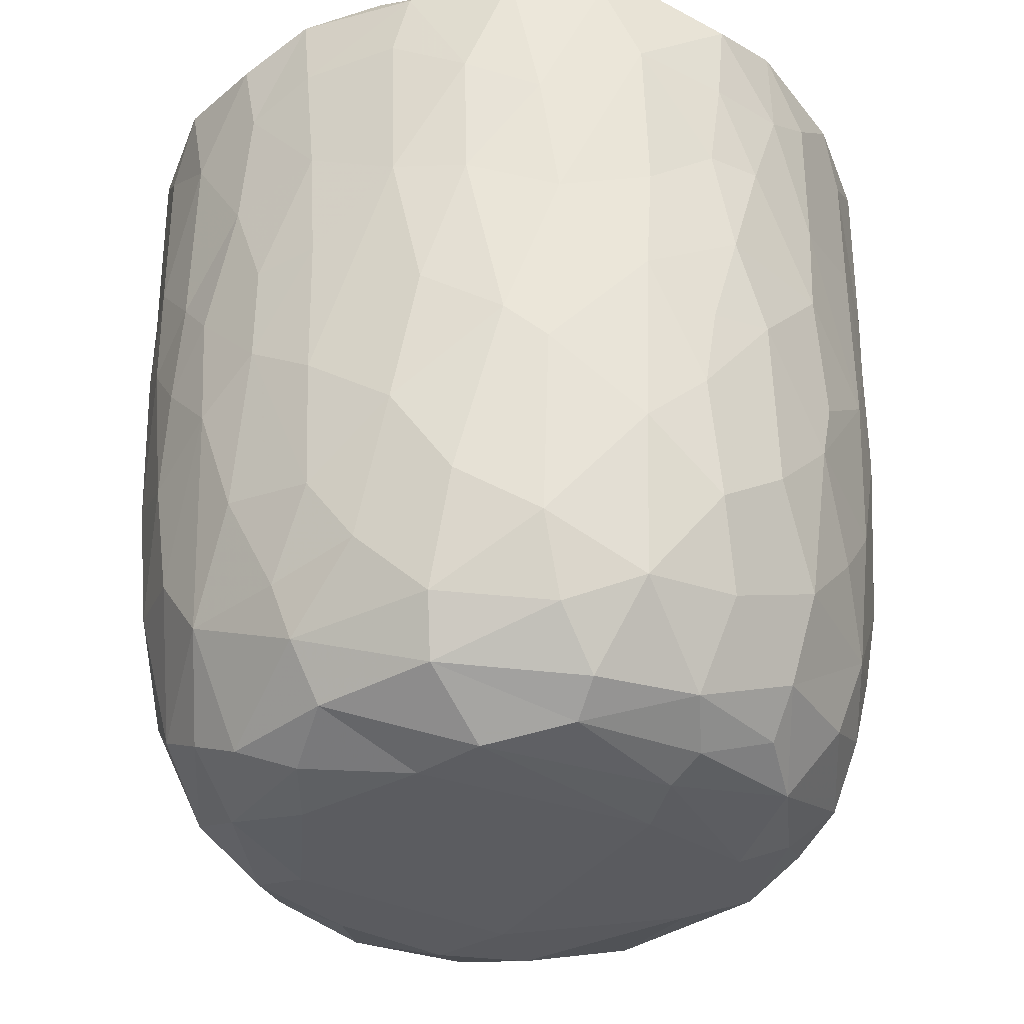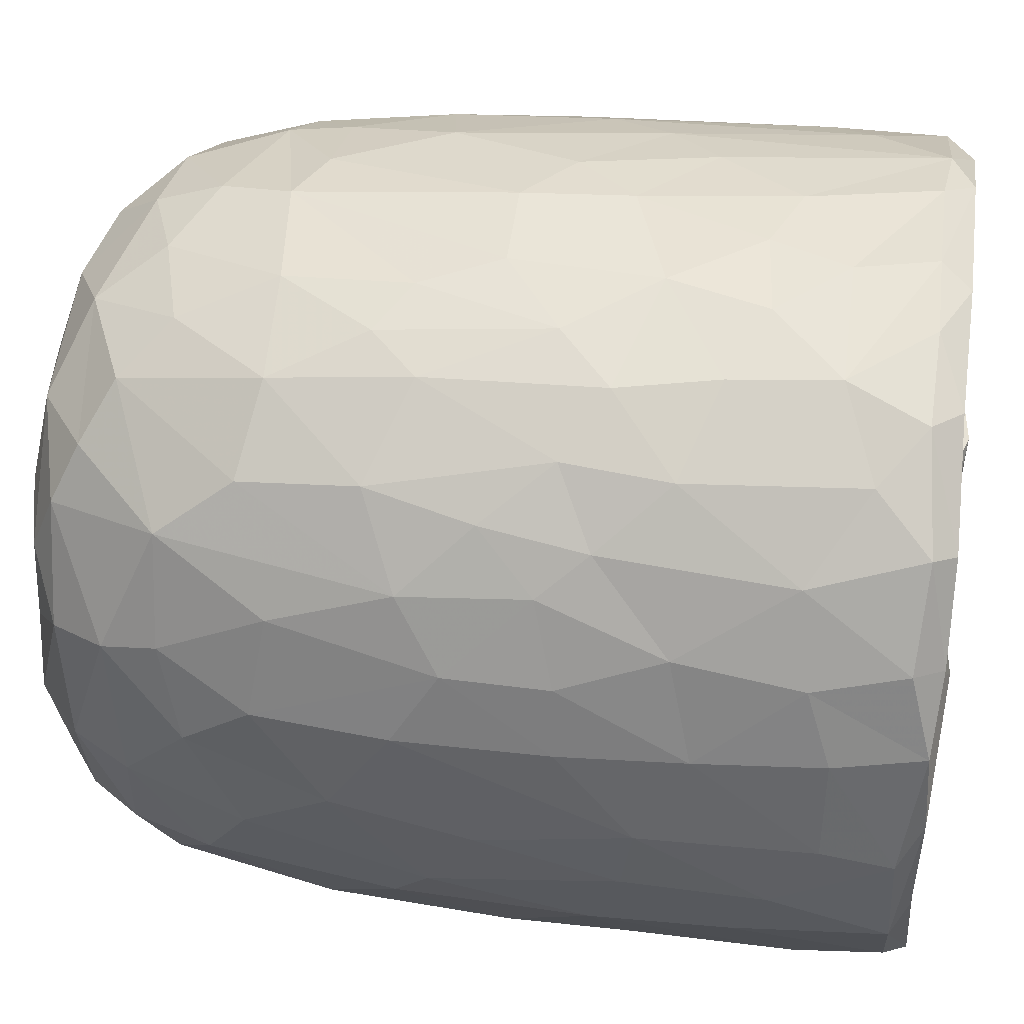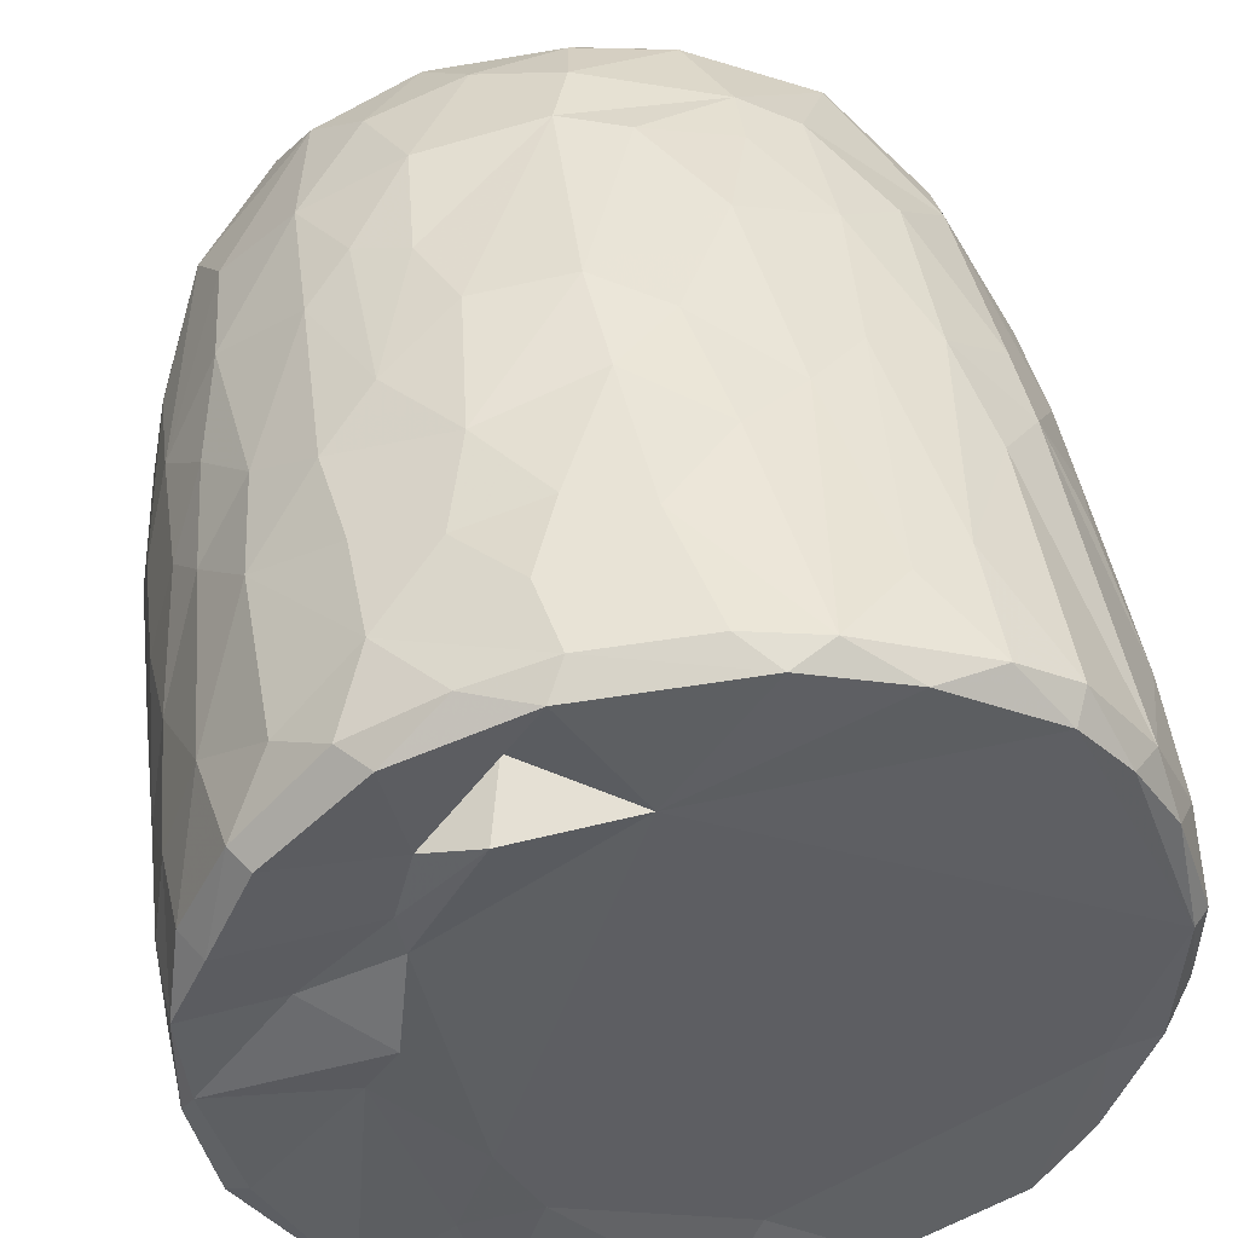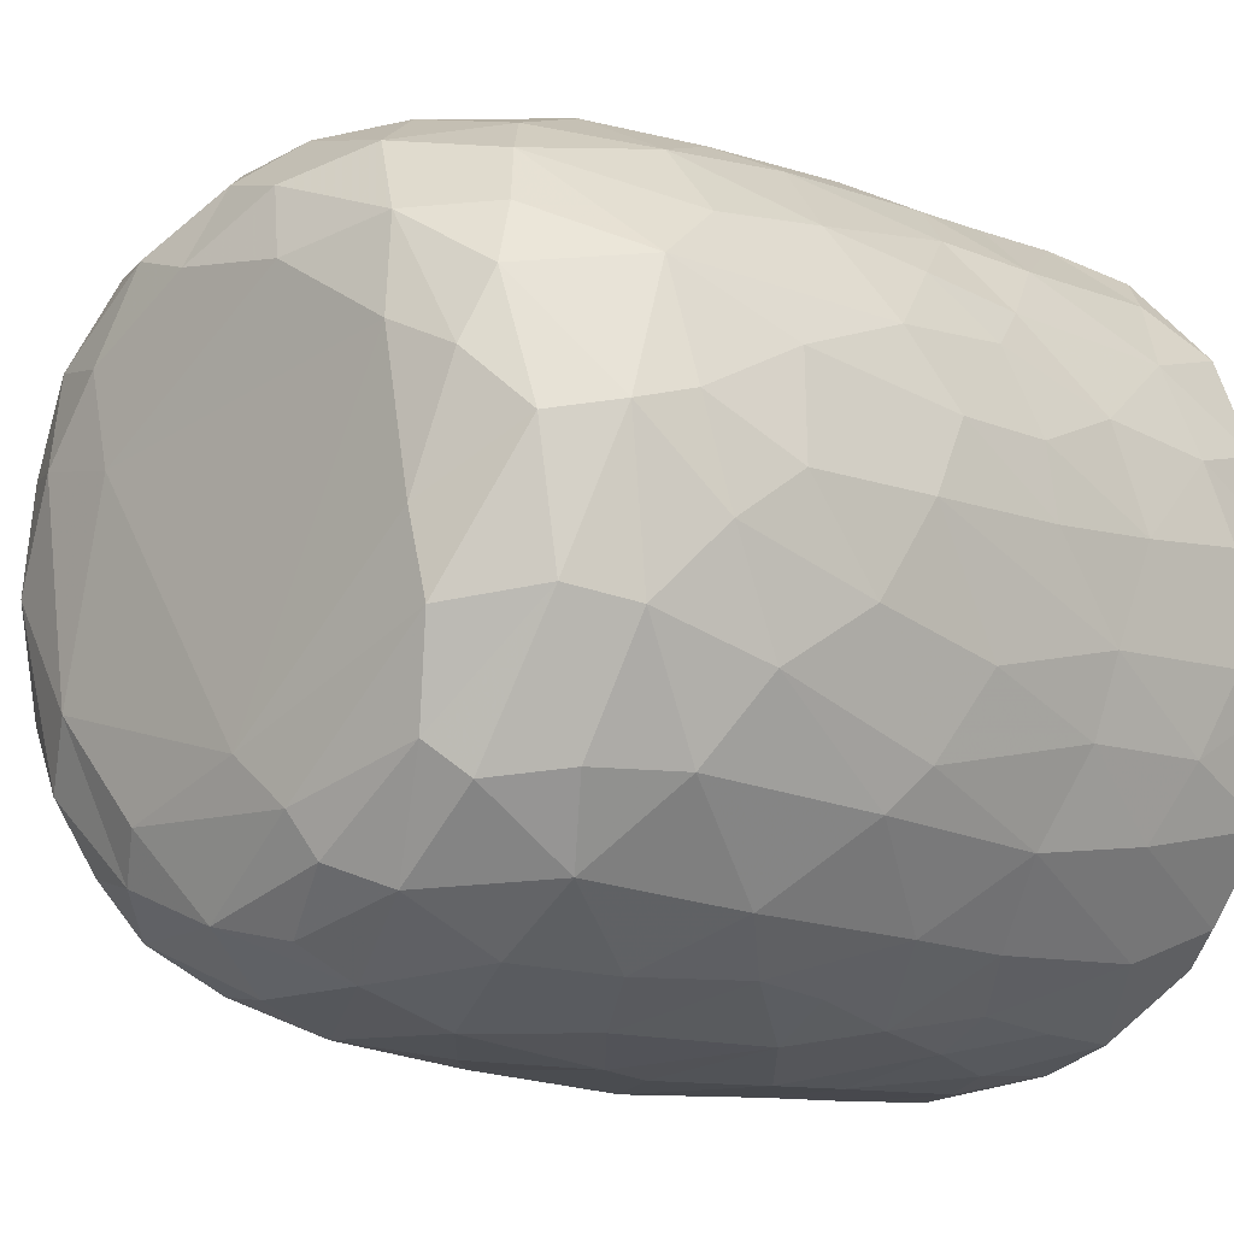
<metadata>
{"format":"obj","ext":"obj","renderer":"f3d","projection":"perspective","resolution":1024,"background":"white","views":[{"elev":-34.6,"azim":115.7,"up":"+Y"},{"elev":37.4,"azim":97.6,"up":"+Z"},{"elev":46.2,"azim":172.0,"up":"+Z"},{"elev":-10.6,"azim":44.1,"up":"+Z"}]}
</metadata>
<code>
v 0.1369 -0.06005 -0.9051
v 0.1611 -0.1937 -0.891
v -0.06548 0.07836 -0.9208
v 0.2045 0.2177 -0.9083
v 0.1722 0.4605 -0.9059
v -0.085 0.5112 -0.914
v -0.226 0.3129 -0.8919
v 0.1652 0.813 -0.906
v -0.08787 0.8189 -0.9139
v -0.3116 0.5312 -0.872
v 0.299 0.7378 -0.8767
v -0.009155 0.9509 -0.9134
v -0.268 0.9315 -0.889
v -0.004604 -0.4069 -0.8747
v 0.1645 -0.5723 -0.841
v -0.1622 -0.576 -0.8397
v -0.1499 -0.2467 -0.882
v -0.407 -0.298 -0.8092
v -0.2443 0.02896 -0.8859
v 0.387 0.02676 -0.8501
v -0.4013 0.2296 -0.8369
v 0.376 0.515 -0.8446
v 0.2833 0.9776 -0.8669
v -0.0557 0.9931 -0.8769
v -0.361 -0.5128 -0.7882
v 0.3215 -0.3539 -0.8374
v -0.4691 -0.02001 -0.792
v 0.4741 0.2303 -0.8158
v 0.4999 0.4962 -0.7779
v -0.4696 0.5761 -0.8065
v 0.4799 0.7234 -0.8008
v -0.4965 0.9224 -0.8061
v 0.4677 0.9292 -0.8135
v -0.3835 0.9922 -0.8085
v 0.37 0.9946 -0.8076
v -0.1326 -0.7628 -0.7785
v 0.1499 -0.7843 -0.7689
v -0.3257 -0.686 -0.7599
v 0.4804 -0.4726 -0.7536
v 0.5392 -0.1944 -0.7489
v -0.6137 -0.2103 -0.6835
v 0.5213 -0.001316 -0.771
v -0.5274 0.3022 -0.7725
v 0.667 0.7418 -0.6738
v 0.3913 -0.6781 -0.7361
v -0.5962 -0.5388 -0.6521
v 0.6518 0.3523 -0.6785
v -0.6506 0.5967 -0.6819
v 0.6278 0.9974 -0.6685
v -0.1473 0.9671 -0.6786
v -0.2969 -0.9379 -0.5826
v -0.4022 -0.8156 -0.6668
v -0.07129 -0.9313 -0.6634
v 0.09665 -0.8847 -0.6964
v 0.3622 -0.8858 -0.6282
v -0.5342 -0.6953 -0.6379
v 0.5823 -0.6974 -0.609
v 0.6446 -0.3256 -0.6462
v 0.6617 0.09145 -0.6668
v -0.6671 0.2452 -0.6646
v -0.741 0.9182 -0.5881
v -0.6546 0.9965 -0.6349
v 0.4357 0.9875 -0.5435
v 0.7218 0.941 -0.5978
v 0.2402 -0.9549 -0.5776
v -0.4602 -0.8837 -0.5492
v -0.7601 -0.2359 -0.5128
v 0.7859 0.2878 -0.5049
v -0.7672 0.9713 -0.2577
v 0.2671 0.968 -0.5475
v 0.1972 -0.9929 -0.4879
v 0.5493 -0.8949 -0.462
v 0.7897 -0.148 -0.4748
v -0.805 0.1824 -0.4748
v -0.7937 0.7182 -0.4942
v 0.3618 0.975 -0.3599
v -0.2233 -0.9876 -0.4842
v -0.6558 -0.7908 -0.4478
v 0.7453 -0.5783 -0.4387
v -0.8089 0.4429 -0.4808
v 0.8144 0.5937 -0.4703
v -0.7645 0.9899 -0.4636
v 0.4882 -0.9589 -0.3956
v -0.5163 -0.9434 -0.3992
v 0.6677 -0.7675 -0.4406
v -0.8238 -0.08472 -0.4016
v 0.8478 0.9397 -0.4092
v -0.7713 -0.5579 -0.3951
v 0.07647 -1.009 -0.3861
v -0.4235 -0.9978 -0.2637
v -0.8604 -0.1783 -0.2989
v 0.835 -0.06763 -0.3855
v 0.8701 0.3583 -0.3047
v -0.8595 0.9295 -0.346
v 0.8008 0.9831 -0.3545
v 0.7145 -0.8693 -0.1557
v 0.8335 -0.4705 -0.2622
v 0.5367 -0.9917 -0.1861
v -0.6824 -0.8681 -0.2417
v -0.7707 -0.7369 -0.217
v -0.8875 0.2908 -0.2695
v 0.8829 0.6735 -0.3052
v -0.8758 0.7025 -0.3062
v 0.5795 0.9971 -0.07136
v 0.7844 -0.7367 -0.1841
v -0.8434 -0.5399 -0.1573
v 0.8865 -0.2709 -0.1312
v 0.891 0.04506 -0.2022
v 0.9027 0.9337 -0.1591
v 0.07368 0.9886 0.5733
v -0.9124 0.9359 -0.1045
v -0.863 0.9847 -0.2022
v 0.493 -0.9951 -0.01314
v -0.6277 -0.951 -0.01767
v 0.9105 0.3858 -0.1329
v -0.9187 0.6335 -0.1267
v 0.8747 0.9886 -0.05891
v -0.8797 -0.2056 -0.1836
v -0.9156 0.1571 -0.05269
v 0.9162 0.7743 -0.1227
v -0.3109 -1.002 0.1697
v -0.7771 -0.7911 0.0334
v 0.8423 -0.5875 -0.02761
v -0.8871 -0.307 0.01382
v -0.8728 0.9993 0.1215
v 0.4257 -0.9902 0.3128
v 0.9022 -0.1286 0.07366
v 0.9103 0.496 0.09185
v 0.5156 1.025 0.05684
v -0.5074 -0.9861 0.2011
v 0.7789 -0.766 0.1546
v 0.8691 -0.4327 0.08014
v 0.9088 0.2139 0.07562
v -0.913 0.2745 0.1186
v -0.9243 0.8665 0.05274
v 0.4884 0.9833 0.2708
v 0.6912 -0.8942 0.1269
v -0.6642 -0.8974 0.2239
v -0.8443 -0.567 0.05255
v 0.8122 -0.636 0.1905
v -0.9197 0.63 0.1254
v -0.9047 0.9672 0.1329
v 0.9134 0.7783 0.1163
v 0.5684 -0.959 0.247
v -0.8733 -0.3105 0.1636
v -0.8873 -0.09689 0.1903
v 0.8947 0.9775 0.1439
v 0.685 0.9762 0.1861
v -0.7472 -0.7809 0.2203
v -0.8117 -0.5633 0.2866
v 0.8826 -0.02499 0.2396
v 0.8305 -0.3945 0.307
v -0.8655 0.1024 0.3311
v 0.8868 0.2093 0.235
v 0.8822 0.7228 0.2854
v 0.8656 0.443 0.321
v -0.8788 0.5916 0.3321
v -0.8697 0.8925 0.3305
v 0.82 0.9928 0.3223
v -0.826 -0.3048 0.3621
v 0.864 0.9273 0.332
v 0.5057 0.9806 0.3661
v -0.3688 -0.9926 0.3716
v 0.6002 -0.8979 0.3919
v -0.7015 -0.7622 0.3951
v -0.5377 -0.9357 0.4042
v 0.1477 -0.9925 0.4737
v 0.7378 -0.6407 0.4364
v 0.8286 -0.1232 0.3992
v -0.8309 -0.02039 0.4133
v 0.8255 0.1618 0.419
v -0.8195 0.9822 0.3871
v -0.1211 -0.9881 0.5142
v -0.8209 0.3248 0.448
v 0.805 0.696 0.4839
v 0.3948 -0.9489 0.5179
v -0.7065 -0.5861 0.4988
v 0.695 -0.4718 0.5568
v -0.7767 0.9263 0.5287
v -0.7197 0.9933 0.5485
v 0.346 1.015 0.557
v 0.725 0.9959 0.537
v -0.2943 -0.95 0.5695
v 0.5648 -0.8353 0.5225
v 0.7147 -0.2047 0.585
v 0.7577 0.03516 0.5426
v -0.7364 0.1996 0.6005
v 0.7795 0.2717 0.5089
v 0.7642 0.9451 0.5495
v -0.6091 0.9926 0.67
v -0.4529 -0.8709 0.5825
v -0.5169 -0.749 0.6419
v -0.6946 -0.4149 0.5801
v 0.4667 0.9716 0.5119
v 0.07934 -0.9435 0.6326
v -0.7188 0.02923 0.6126
v 0.6716 0.1897 0.6534
v 0.6948 0.4294 0.6402
v 0.2651 -0.8604 0.6915
v 0.4939 -0.7599 0.649
v -0.1042 -0.8964 0.685
v 0.5431 -0.4327 0.7132
v -0.6381 0.9283 0.7036
v -0.6311 0.365 0.7027
v 0.6795 0.8226 0.6547
v 0.31 0.864 0.6127
v 0.5187 0.9878 0.7401
v -0.2307 -0.7661 0.7621
v -0.5737 -0.282 0.713
v 0.5512 0.282 0.7588
v 0.5792 0.9231 0.743
v 0.3945 -0.6518 0.7443
v -0.4259 -0.496 0.7672
v -0.574 0.1181 0.7422
v 0.5463 -0.1168 0.7465
v -0.0166 -0.7839 0.7763
v -0.3016 -0.5406 0.8102
v -0.4372 -0.1783 0.8025
v 0.5196 0.5074 0.7785
v 0.5082 0.7464 0.7909
v -0.4971 0.6804 0.7993
v -0.5037 0.9429 0.791
v -0.3559 1.002 0.8179
v 0.2469 0.9923 0.8554
v 0.1844 -0.7109 0.787
v 0.326 -0.4342 0.8231
v 0.4542 -0.2221 0.7908
v 0.003864 -0.6286 0.8353
v -0.2974 -0.3932 0.8306
v 0.3447 -0.1469 0.8412
v 0.4385 0.1644 0.8176
v -0.4106 0.1913 0.832
v 0.3041 0.3678 0.8705
v 0.3616 0.5902 0.8512
v -0.371 0.7785 0.8555
v 0.386 0.9282 0.8427
v 0.05359 -0.4642 0.8632
v -0.08996 -0.404 0.8661
v -0.2296 -0.1489 0.8729
v 0.2753 0.03445 0.8734
v -0.286 0.3309 0.875
v 0.2412 0.7468 0.889
v -0.2182 0.9446 0.8967
v -0.128 0.9967 0.881
v 0.06359 0.03349 0.9053
v -0.08941 0.1434 0.9011
v 0.04443 0.2811 0.9058
v -0.1457 0.4478 0.9036
v 0.1731 0.5709 0.8999
v 0.2091 0.9253 0.8983
v -0.04963 0.928 0.9138
v 0.01604 0.6357 0.9151
f 1 2 3
f 1 3 4
f 3 5 4
f 3 6 5
f 7 6 3
f 6 8 5
f 9 6 10
f 6 9 8
f 11 5 8
f 8 9 12
f 9 13 12
f 14 2 15
f 16 17 14
f 14 17 2
f 17 18 19
f 19 3 17
f 17 3 2
f 2 1 20
f 20 1 4
f 19 21 7
f 7 3 19
f 5 22 4
f 10 6 7
f 11 22 5
f 10 13 9
f 8 12 23
f 8 23 11
f 24 12 13
f 12 24 23
f 16 14 15
f 25 18 16
f 15 2 26
f 18 17 16
f 2 20 26
f 27 19 18
f 27 21 19
f 20 4 28
f 4 22 28
f 21 10 7
f 29 28 22
f 30 10 21
f 31 22 11
f 30 13 10
f 32 13 30
f 11 33 31
f 23 33 11
f 34 13 32
f 34 24 13
f 35 33 23
f 24 35 23
f 36 16 37
f 16 15 37
f 38 16 36
f 38 25 16
f 39 26 40
f 27 18 41
f 26 20 40
f 20 42 40
f 20 28 42
f 27 43 21
f 30 21 43
f 31 29 22
f 29 31 44
f 37 15 45
f 25 38 46
f 39 45 15
f 26 39 15
f 29 47 28
f 30 43 48
f 47 29 44
f 48 32 30
f 31 33 44
f 44 33 49
f 49 33 35
f 34 50 24
f 51 52 53
f 52 36 53
f 53 36 37
f 53 37 54
f 52 38 36
f 37 45 55
f 46 38 56
f 57 45 39
f 18 25 46
f 58 39 40
f 42 28 59
f 60 43 27
f 59 28 47
f 61 32 48
f 32 62 34
f 63 49 35
f 37 55 54
f 57 55 45
f 52 56 38
f 39 58 57
f 18 46 41
f 59 40 42
f 41 60 27
f 48 43 60
f 64 44 49
f 62 32 61
f 62 50 34
f 54 65 53
f 55 65 54
f 66 56 52
f 40 59 58
f 41 67 60
f 59 47 68
f 68 47 44
f 62 69 50
f 50 70 24
f 70 35 24
f 35 70 63
f 65 71 53
f 66 52 51
f 57 72 55
f 41 46 67
f 73 58 59
f 60 67 74
f 75 61 48
f 76 70 50
f 77 51 53
f 78 56 66
f 46 56 78
f 58 79 57
f 58 73 79
f 73 59 68
f 48 80 75
f 44 81 68
f 44 64 81
f 62 61 82
f 82 69 62
f 50 69 76
f 77 53 71
f 55 83 65
f 72 83 55
f 66 84 78
f 85 72 57
f 86 74 67
f 80 48 60
f 80 60 74
f 64 87 81
f 49 87 64
f 84 66 51
f 78 88 46
f 88 67 46
f 89 77 71
f 51 90 84
f 90 51 77
f 83 71 65
f 79 85 57
f 91 86 67
f 73 68 92
f 68 81 93
f 94 61 75
f 61 94 82
f 70 76 63
f 87 49 95
f 96 72 85
f 73 97 79
f 68 93 92
f 98 89 71
f 78 84 99
f 78 100 88
f 91 67 88
f 92 97 73
f 91 74 86
f 80 74 101
f 102 93 81
f 80 103 75
f 87 102 81
f 76 104 63
f 83 98 71
f 96 83 72
f 96 85 105
f 85 79 105
f 79 97 105
f 106 91 88
f 92 107 97
f 91 101 74
f 93 108 92
f 80 101 103
f 103 94 75
f 87 109 102
f 110 76 69
f 63 104 49
f 98 83 96
f 99 100 78
f 106 88 100
f 92 108 107
f 111 94 103
f 82 94 112
f 89 90 77
f 113 89 98
f 99 84 114
f 102 115 93
f 103 101 116
f 95 117 87
f 117 109 87
f 112 69 82
f 91 106 118
f 119 91 118
f 119 101 91
f 115 108 93
f 109 120 102
f 111 112 94
f 49 104 95
f 104 117 95
f 114 84 90
f 116 101 119
f 115 102 120
f 103 116 111
f 89 121 90
f 99 122 100
f 97 123 105
f 97 107 123
f 118 106 124
f 111 125 112
f 126 121 89
f 113 126 89
f 122 99 114
f 122 106 100
f 108 127 107
f 124 119 118
f 120 128 115
f 125 69 112
f 129 117 104
f 90 130 114
f 131 96 105
f 107 132 123
f 115 127 108
f 115 133 127
f 134 116 119
f 135 111 116
f 110 136 76
f 136 104 76
f 121 130 90
f 113 98 137
f 96 137 98
f 122 114 138
f 105 123 131
f 106 122 139
f 139 124 106
f 132 140 123
f 141 116 134
f 141 135 116
f 142 111 135
f 109 143 120
f 111 142 125
f 136 129 104
f 144 113 137
f 96 131 137
f 140 131 123
f 145 124 139
f 107 127 132
f 128 133 115
f 138 114 130
f 146 124 145
f 124 146 119
f 134 119 146
f 120 143 128
f 109 147 143
f 109 117 147
f 148 117 129
f 138 149 122
f 122 150 139
f 127 151 132
f 133 151 127
f 148 147 117
f 126 113 144
f 150 122 149
f 145 139 150
f 132 152 140
f 152 132 151
f 153 134 146
f 133 154 151
f 147 155 143
f 136 148 129
f 154 128 156
f 133 128 154
f 157 141 134
f 156 128 155
f 155 128 143
f 157 135 141
f 158 142 135
f 148 159 147
f 160 145 150
f 157 134 153
f 158 135 157
f 147 161 155
f 136 162 148
f 163 130 121
f 164 144 137
f 138 165 149
f 164 137 131
f 165 150 149
f 160 146 145
f 159 161 147
f 125 110 69
f 162 159 148
f 163 166 130
f 167 121 126
f 138 130 166
f 168 164 131
f 168 131 140
f 151 169 152
f 170 146 160
f 153 146 170
f 154 156 171
f 172 142 158
f 142 172 125
f 173 163 121
f 152 168 140
f 154 171 151
f 174 157 153
f 175 156 155
f 175 155 161
f 176 167 126
f 176 126 144
f 164 176 144
f 165 138 166
f 177 150 165
f 169 168 152
f 169 178 168
f 151 171 169
f 179 158 157
f 172 180 125
f 181 136 110
f 162 182 159
f 167 173 121
f 183 166 163
f 164 168 184
f 177 160 150
f 178 169 185
f 186 169 171
f 153 170 187
f 153 187 174
f 156 188 171
f 175 188 156
f 161 189 175
f 189 159 182
f 189 161 159
f 180 190 125
f 181 162 136
f 163 173 183
f 166 183 191
f 184 176 164
f 166 192 165
f 191 192 166
f 193 160 177
f 185 169 186
f 171 188 186
f 179 172 158
f 172 179 180
f 190 110 125
f 194 182 162
f 181 194 162
f 195 167 176
f 177 165 192
f 193 170 160
f 170 196 187
f 197 186 188
f 198 188 175
f 179 157 187
f 187 157 174
f 195 173 167
f 199 195 176
f 168 200 184
f 193 177 192
f 200 168 178
f 196 170 193
f 173 201 183
f 184 199 176
f 178 185 202
f 186 197 185
f 188 198 197
f 203 179 204
f 189 205 175
f 203 180 179
f 110 206 181
f 181 206 194
f 194 207 182
f 201 173 195
f 183 208 191
f 208 183 201
f 184 200 199
f 202 200 178
f 196 193 209
f 197 198 210
f 179 187 204
f 198 175 205
f 203 190 180
f 189 182 211
f 208 192 191
f 199 200 212
f 200 202 212
f 192 213 193
f 193 213 209
f 214 196 209
f 185 197 215
f 187 196 214
f 189 211 205
f 182 207 211
f 195 216 201
f 195 199 216
f 217 213 192
f 209 213 218
f 185 215 202
f 209 218 214
f 197 210 215
f 214 204 187
f 219 198 220
f 205 220 198
f 203 204 221
f 211 220 205
f 190 203 222
f 190 223 110
f 224 194 206
f 201 216 208
f 225 216 199
f 217 192 208
f 212 225 199
f 225 212 226
f 202 226 212
f 226 202 227
f 215 227 202
f 214 221 204
f 198 219 210
f 222 203 221
f 223 190 222
f 224 207 194
f 228 208 216
f 225 228 216
f 217 208 228
f 213 217 229
f 213 229 218
f 230 227 231
f 215 231 227
f 232 214 218
f 210 231 215
f 221 214 232
f 210 219 233
f 220 234 219
f 221 235 222
f 236 220 211
f 207 224 236
f 207 236 211
f 110 224 206
f 225 226 228
f 237 228 226
f 237 217 228
f 238 229 217
f 238 217 237
f 230 237 226
f 229 238 239
f 227 230 226
f 229 239 218
f 240 230 231
f 232 218 239
f 210 233 231
f 235 232 241
f 235 221 232
f 219 234 233
f 220 242 234
f 235 243 222
f 243 223 222
f 243 244 223
f 223 244 110
f 244 224 110
f 245 238 237
f 239 238 245
f 240 245 237
f 240 237 230
f 246 239 245
f 241 232 239
f 241 239 246
f 233 247 245
f 233 245 240
f 231 233 240
f 248 241 246
f 248 243 241
f 234 249 233
f 243 235 241
f 242 249 234
f 250 242 220
f 220 236 250
f 224 250 236
f 244 243 251
f 244 251 250
f 224 244 250
f 247 246 245
f 248 246 247
f 252 248 247
f 252 247 249
f 233 249 247
f 243 248 252
f 251 243 252
f 252 249 242
f 251 252 242
f 250 251 242

</code>
